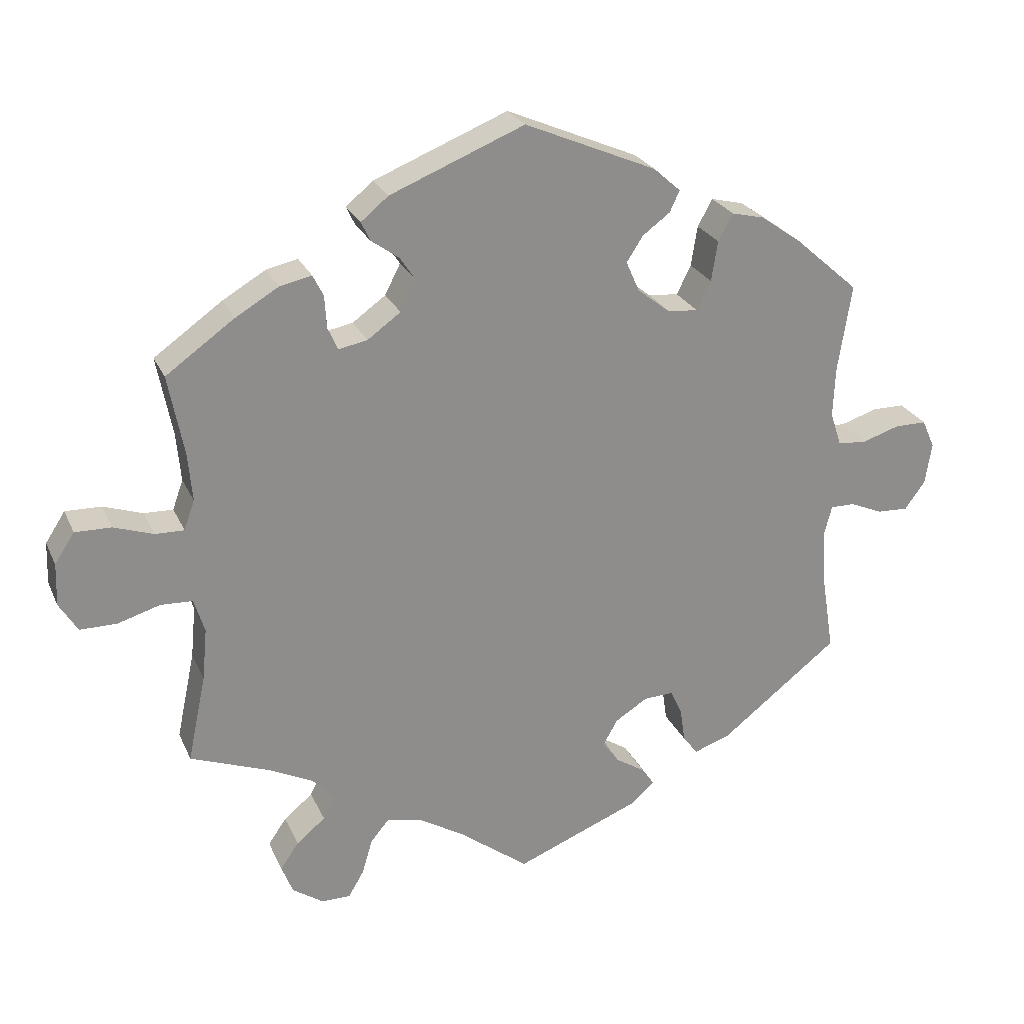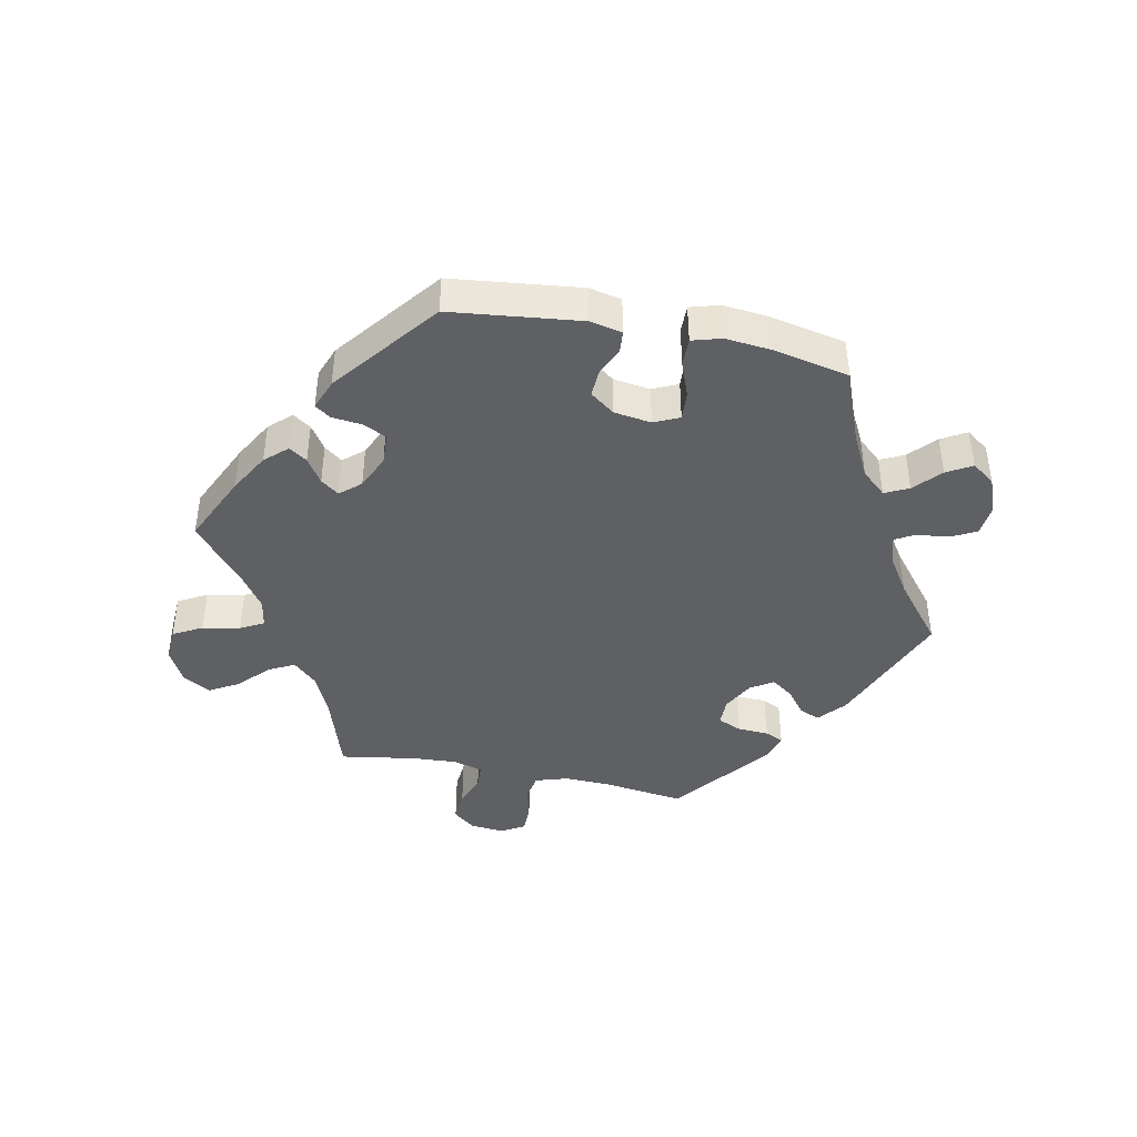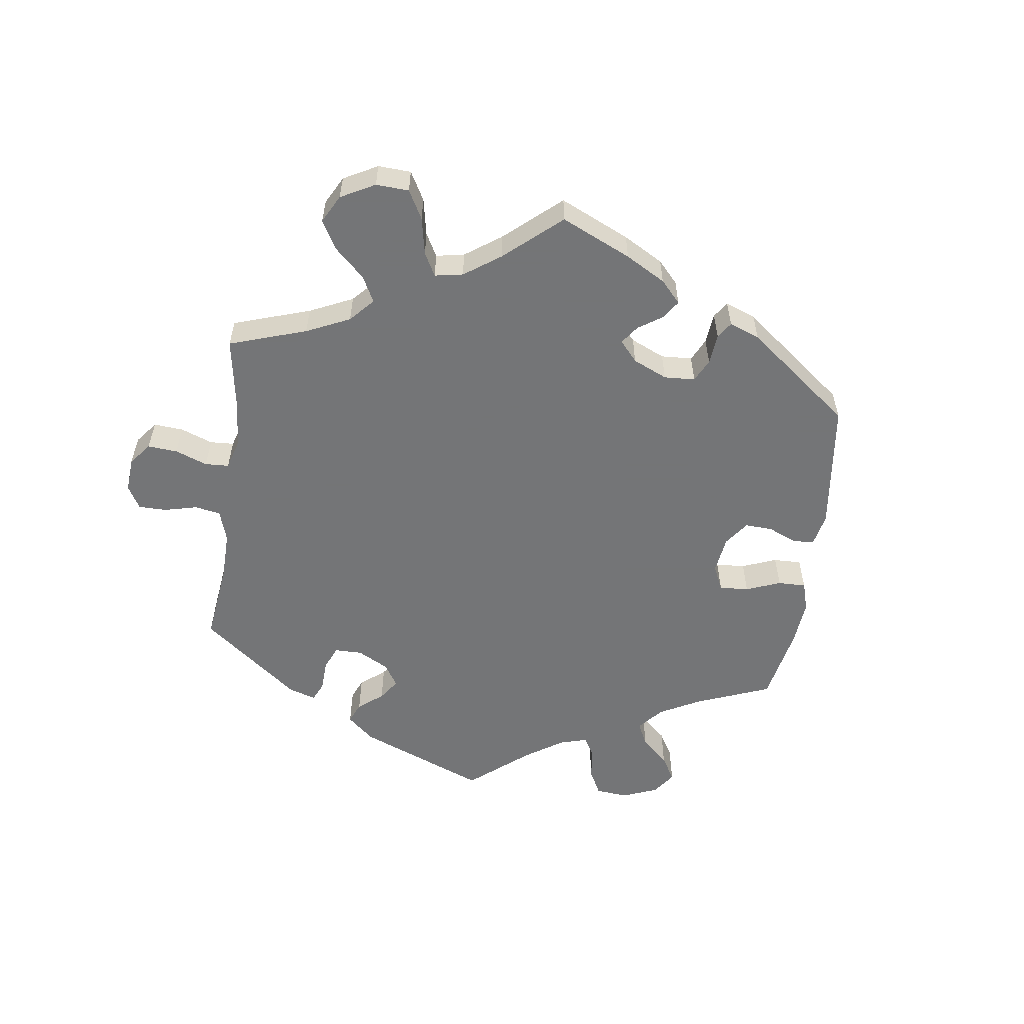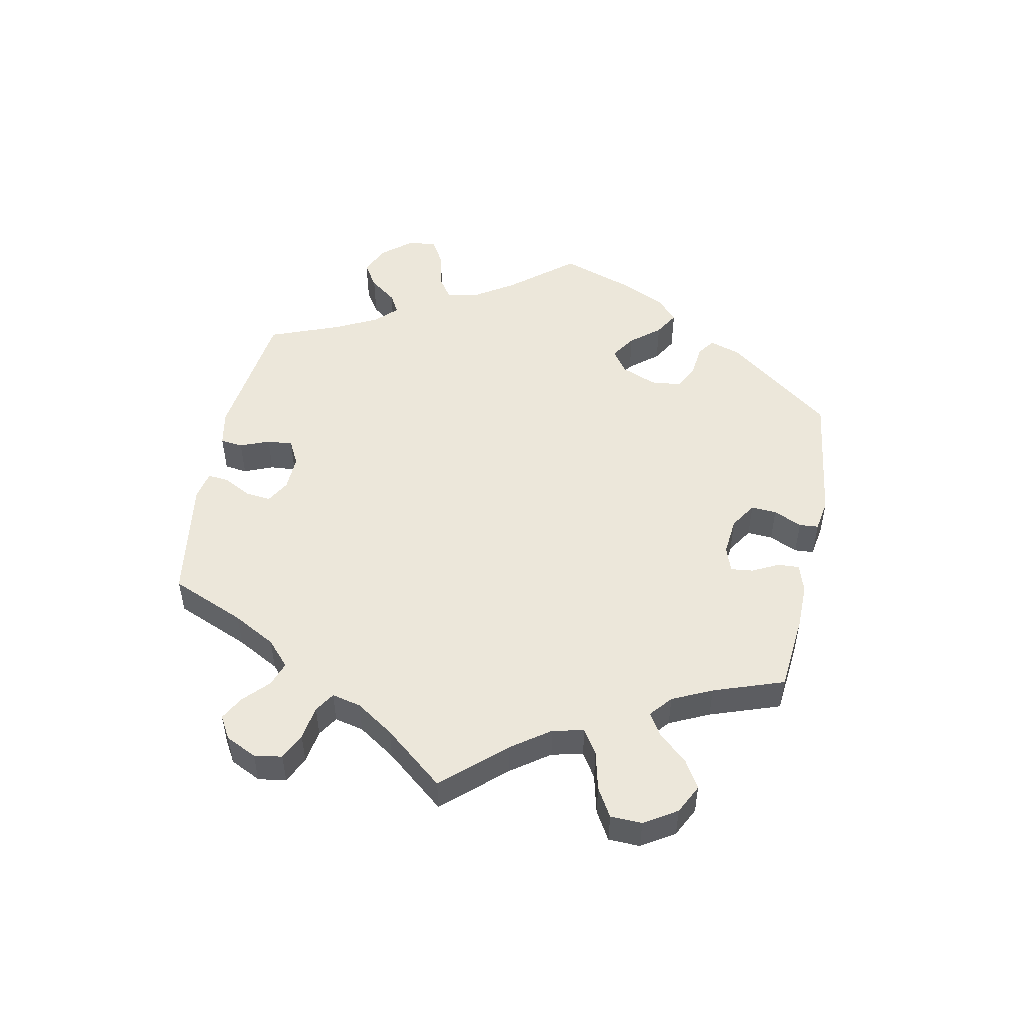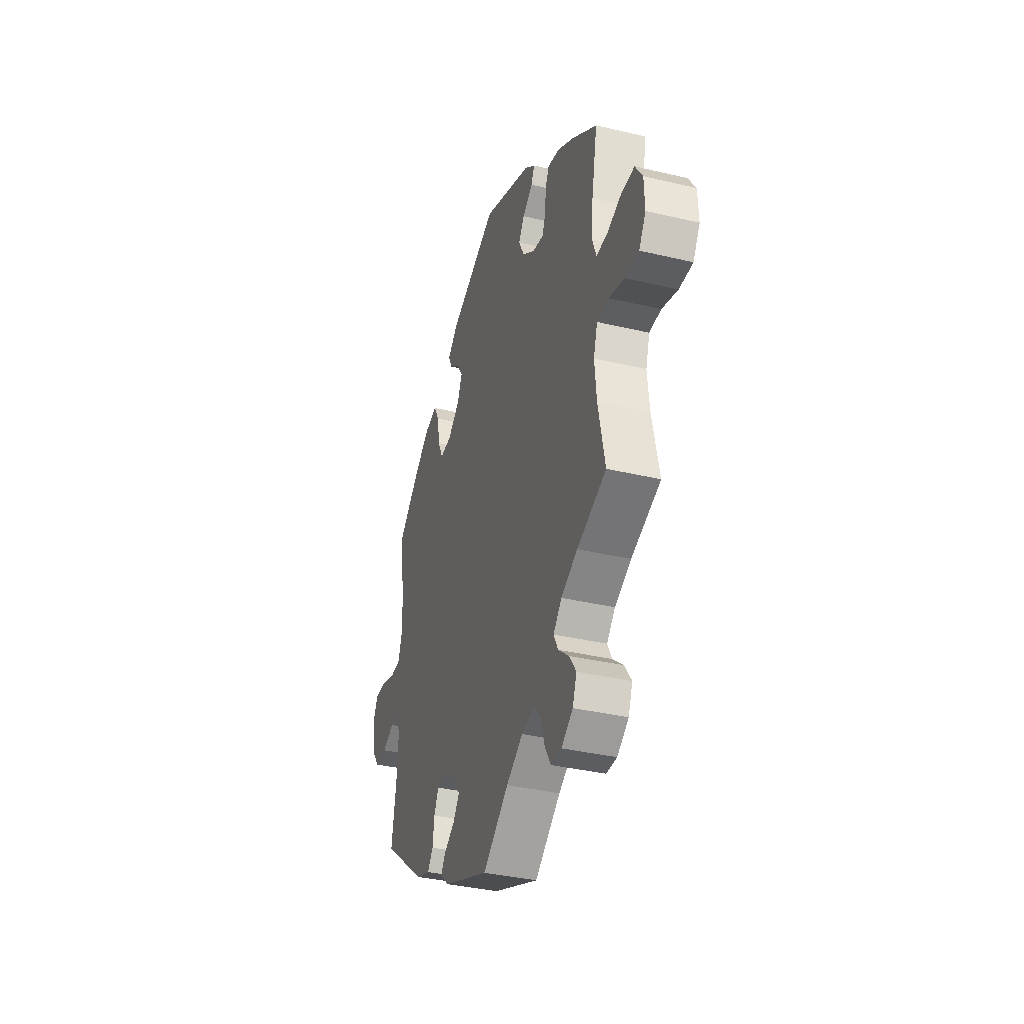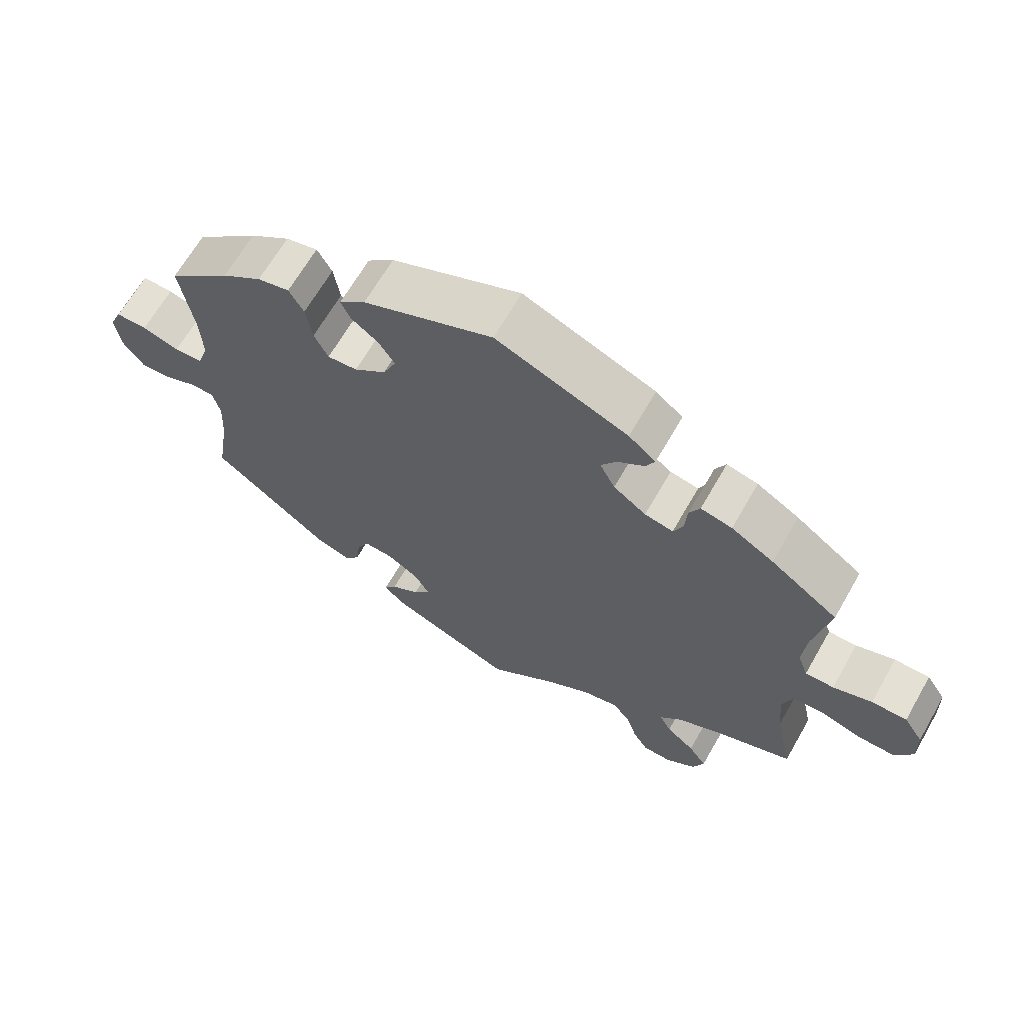
<metadata>
{"format":"obj","ext":"obj","renderer":"f3d","projection":"perspective","resolution":1024,"background":"white","views":[{"elev":25.1,"azim":-19.9,"up":"+Z"},{"elev":-42.7,"azim":18.2,"up":"+Y"},{"elev":-56.4,"azim":-67.8,"up":"+Y"},{"elev":51.2,"azim":-108.8,"up":"+Y"},{"elev":-36.2,"azim":-107.2,"up":"+Z"},{"elev":66.0,"azim":-150.2,"up":"+Z"}]}
</metadata>
<code>
v 0.333 0.07 -0.419
v 0.281 0.07 -0.437
v 0.26 0.07 -0.409
v 0.253 0.07 -0.361
v 0.236 0.07 -0.325
v 0.194 0.07 -0.327
v 0.148 0.07 -0.356
v 0.127 0.07 -0.393
v 0.151 0.07 -0.425
v 0.192 0.07 -0.451
v 0.21 0.07 -0.477
v 0.177 0.07 -0.507
v 0 0.07 -0.578
v -0.099 0.07 -0.503
v -0.163 0.07 -0.464
v -0.214 0.07 -0.453
v -0.24 0.07 -0.484
v -0.255 0.07 -0.535
v -0.277 0.07 -0.572
v -0.318 0.07 -0.572
v -0.362 0.07 -0.542
v -0.378 0.07 -0.501
v -0.352 0.07 -0.463
v -0.311 0.07 -0.429
v -0.294 0.07 -0.396
v -0.326 0.07 -0.362
v -0.389 0.07 -0.331
v -0.501 0.07 -0.289
v -0.475 0.07 -0.165
v -0.468 0.07 -0.091
v -0.483 0.07 -0.043
v -0.528 0.07 -0.041
v -0.588 0.07 -0.059
v -0.64 0.07 -0.059
v -0.666 0.07 -0.017
v -0.664 0.07 0.043
v -0.636 0.07 0.086
v -0.585 0.07 0.085
v -0.529 0.07 0.066
v -0.488 0.07 0.065
v -0.473 0.07 0.107
v -0.479 0.07 0.175
v -0.501 0.07 0.289
v -0.404 0.07 0.358
v -0.343 0.07 0.394
v -0.298 0.07 0.404
v -0.283 0.07 0.374
v -0.28 0.07 0.328
v -0.266 0.07 0.296
v -0.225 0.07 0.304
v -0.178 0.07 0.338
v -0.156 0.07 0.381
v -0.178 0.07 0.414
v -0.217 0.07 0.442
v -0.23 0.07 0.469
v -0.191 0.07 0.501
v -0.001 0.07 0.578
v 0.186 0.07 0.498
v 0.224 0.07 0.464
v 0.21 0.07 0.434
v 0.171 0.07 0.405
v 0.148 0.07 0.369
v 0.167 0.07 0.326
v 0.213 0.07 0.29
v 0.256 0.07 0.286
v 0.276 0.07 0.327
v 0.285 0.07 0.384
v 0.306 0.07 0.422
v 0.352 0.07 0.411
v 0.41 0.07 0.37
v 0.501 0.07 0.29
v 0.482 0.07 0.167
v 0.479 0.07 0.095
v 0.495 0.07 0.047
v 0.536 0.07 0.044
v 0.589 0.07 0.061
v 0.634 0.07 0.061
v 0.652 0.07 0.021
v 0.643 0.07 -0.038
v 0.614 0.07 -0.078
v 0.57 0.07 -0.076
v 0.523 0.07 -0.056
v 0.489 0.07 -0.056
v 0.478 0.07 -0.099
v 0.482 0.07 -0.17
v 0.501 0.07 -0.288
v 0.333 0 -0.419
v 0.281 0 -0.437
v 0.26 0 -0.409
v 0.253 0 -0.361
v 0.236 0 -0.325
v 0.194 0 -0.327
v 0.148 0 -0.356
v 0.127 0 -0.393
v 0.151 0 -0.425
v 0.192 0 -0.451
v 0.21 0 -0.477
v 0.177 0 -0.507
v 0 0 -0.578
v -0.099 0 -0.503
v -0.163 0 -0.464
v -0.214 0 -0.453
v -0.24 0 -0.484
v -0.255 0 -0.535
v -0.277 0 -0.572
v -0.318 0 -0.572
v -0.362 0 -0.542
v -0.378 0 -0.501
v -0.352 0 -0.463
v -0.311 0 -0.429
v -0.294 0 -0.396
v -0.326 0 -0.362
v -0.389 0 -0.331
v -0.501 0 -0.289
v -0.475 0 -0.165
v -0.468 0 -0.091
v -0.483 0 -0.043
v -0.528 0 -0.041
v -0.588 0 -0.059
v -0.64 0 -0.059
v -0.666 0 -0.017
v -0.664 0 0.043
v -0.636 0 0.086
v -0.585 0 0.085
v -0.529 0 0.066
v -0.488 0 0.065
v -0.473 0 0.107
v -0.479 0 0.175
v -0.501 0 0.289
v -0.404 0 0.358
v -0.343 0 0.394
v -0.298 0 0.404
v -0.283 0 0.374
v -0.28 0 0.328
v -0.266 0 0.296
v -0.225 0 0.304
v -0.178 0 0.338
v -0.156 0 0.381
v -0.178 0 0.414
v -0.217 0 0.442
v -0.23 0 0.469
v -0.191 0 0.501
v -0.001 0 0.578
v 0.186 0 0.498
v 0.224 0 0.464
v 0.21 0 0.434
v 0.171 0 0.405
v 0.148 0 0.369
v 0.167 0 0.326
v 0.213 0 0.29
v 0.256 0 0.286
v 0.276 0 0.327
v 0.285 0 0.384
v 0.306 0 0.422
v 0.352 0 0.411
v 0.41 0 0.37
v 0.501 0 0.29
v 0.482 0 0.167
v 0.479 0 0.095
v 0.495 0 0.047
v 0.536 0 0.044
v 0.589 0 0.061
v 0.634 0 0.061
v 0.652 0 0.021
v 0.643 0 -0.038
v 0.614 0 -0.078
v 0.57 0 -0.076
v 0.523 0 -0.056
v 0.489 0 -0.056
v 0.478 0 -0.099
v 0.482 0 -0.17
v 0.501 0 -0.288
f 85 86 1 2
f 84 85 2 3
f 83 84 3 4
f 79 80 81 82
f 79 82 83
f 78 79 83
f 75 76 77 78
f 74 75 78 83
f 73 74 83 4
f 69 70 71 72
f 66 67 68 69
f 65 66 69 72
f 64 65 72 73
f 58 59 60 61
f 58 61 62
f 57 58 62
f 56 57 62 63
f 53 54 55 56
f 52 53 56 63
f 45 46 47 48
f 45 48 49
f 42 43 44 45
f 41 42 45 49
f 40 41 49 50
f 36 37 38 39
f 36 39 40
f 35 36 40
f 32 33 34 35
f 31 32 35 40
f 30 31 40 50
f 27 28 29
f 26 27 29 30
f 25 26 30 50
f 21 22 23 24
f 21 24 25
f 20 21 25
f 17 18 19 20
f 16 17 20 25
f 15 16 25 50
f 11 12 13 14
f 9 10 11 14
f 8 9 14 15
f 7 8 15 50
f 64 73 4 5
f 51 52 63 64
f 51 64 5 6
f 6 7 50 51
f 88 87 172 171
f 89 88 171 170
f 90 89 170 169
f 168 167 166 165
f 169 168 165
f 169 165 164
f 164 163 162 161
f 169 164 161 160
f 90 169 160 159
f 158 157 156 155
f 155 154 153 152
f 158 155 152 151
f 159 158 151 150
f 147 146 145 144
f 148 147 144
f 148 144 143
f 149 148 143 142
f 142 141 140 139
f 149 142 139 138
f 134 133 132 131
f 135 134 131
f 131 130 129 128
f 135 131 128 127
f 136 135 127 126
f 125 124 123 122
f 126 125 122
f 126 122 121
f 121 120 119 118
f 126 121 118 117
f 136 126 117 116
f 115 114 113
f 116 115 113 112
f 136 116 112 111
f 110 109 108 107
f 111 110 107
f 111 107 106
f 106 105 104 103
f 111 106 103 102
f 136 111 102 101
f 100 99 98 97
f 100 97 96 95
f 101 100 95 94
f 136 101 94 93
f 91 90 159 150
f 150 149 138 137
f 92 91 150 137
f 137 136 93 92
f 1 87 88 2
f 2 88 89 3
f 3 89 90 4
f 4 90 91 5
f 5 91 92 6
f 6 92 93 7
f 7 93 94 8
f 8 94 95 9
f 9 95 96 10
f 10 96 97 11
f 11 97 98 12
f 12 98 99 13
f 13 99 100 14
f 14 100 101 15
f 15 101 102 16
f 16 102 103 17
f 17 103 104 18
f 18 104 105 19
f 19 105 106 20
f 20 106 107 21
f 21 107 108 22
f 22 108 109 23
f 23 109 110 24
f 24 110 111 25
f 25 111 112 26
f 26 112 113 27
f 27 113 114 28
f 28 114 115 29
f 29 115 116 30
f 30 116 117 31
f 31 117 118 32
f 32 118 119 33
f 33 119 120 34
f 34 120 121 35
f 35 121 122 36
f 36 122 123 37
f 37 123 124 38
f 38 124 125 39
f 39 125 126 40
f 40 126 127 41
f 41 127 128 42
f 42 128 129 43
f 43 129 130 44
f 44 130 131 45
f 45 131 132 46
f 46 132 133 47
f 47 133 134 48
f 48 134 135 49
f 49 135 136 50
f 50 136 137 51
f 51 137 138 52
f 52 138 139 53
f 53 139 140 54
f 54 140 141 55
f 55 141 142 56
f 56 142 143 57
f 57 143 144 58
f 58 144 145 59
f 59 145 146 60
f 60 146 147 61
f 61 147 148 62
f 62 148 149 63
f 63 149 150 64
f 64 150 151 65
f 65 151 152 66
f 66 152 153 67
f 67 153 154 68
f 68 154 155 69
f 69 155 156 70
f 70 156 157 71
f 71 157 158 72
f 72 158 159 73
f 73 159 160 74
f 74 160 161 75
f 75 161 162 76
f 76 162 163 77
f 77 163 164 78
f 78 164 165 79
f 79 165 166 80
f 80 166 167 81
f 81 167 168 82
f 82 168 169 83
f 83 169 170 84
f 84 170 171 85
f 85 171 172 86
f 86 172 87 1

</code>
